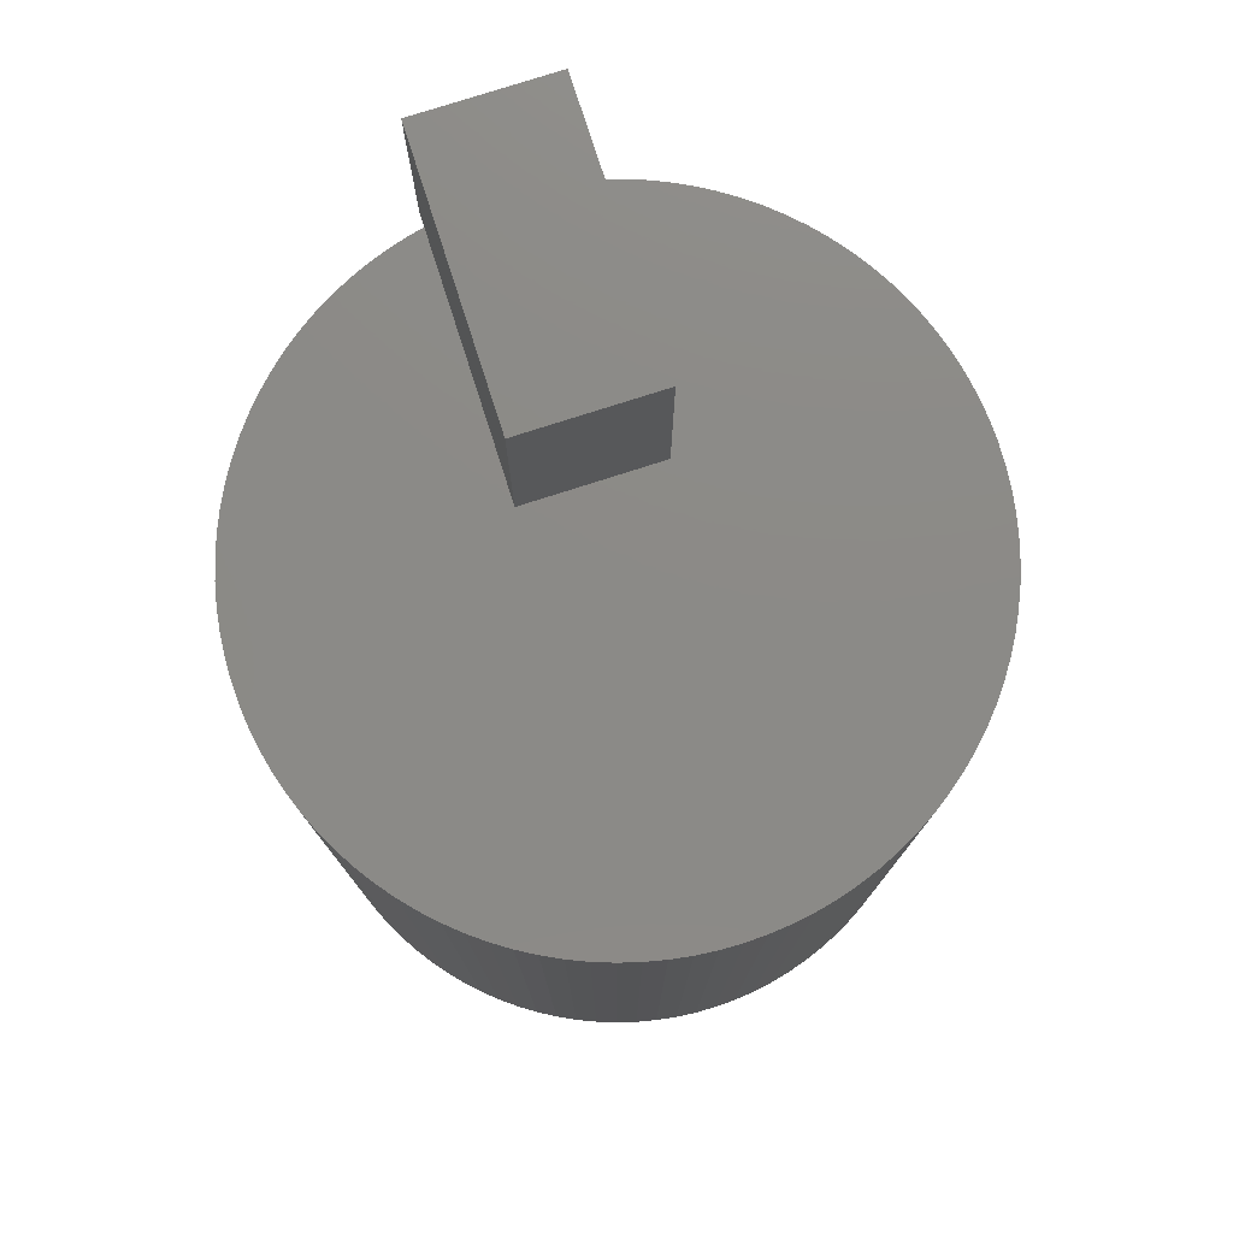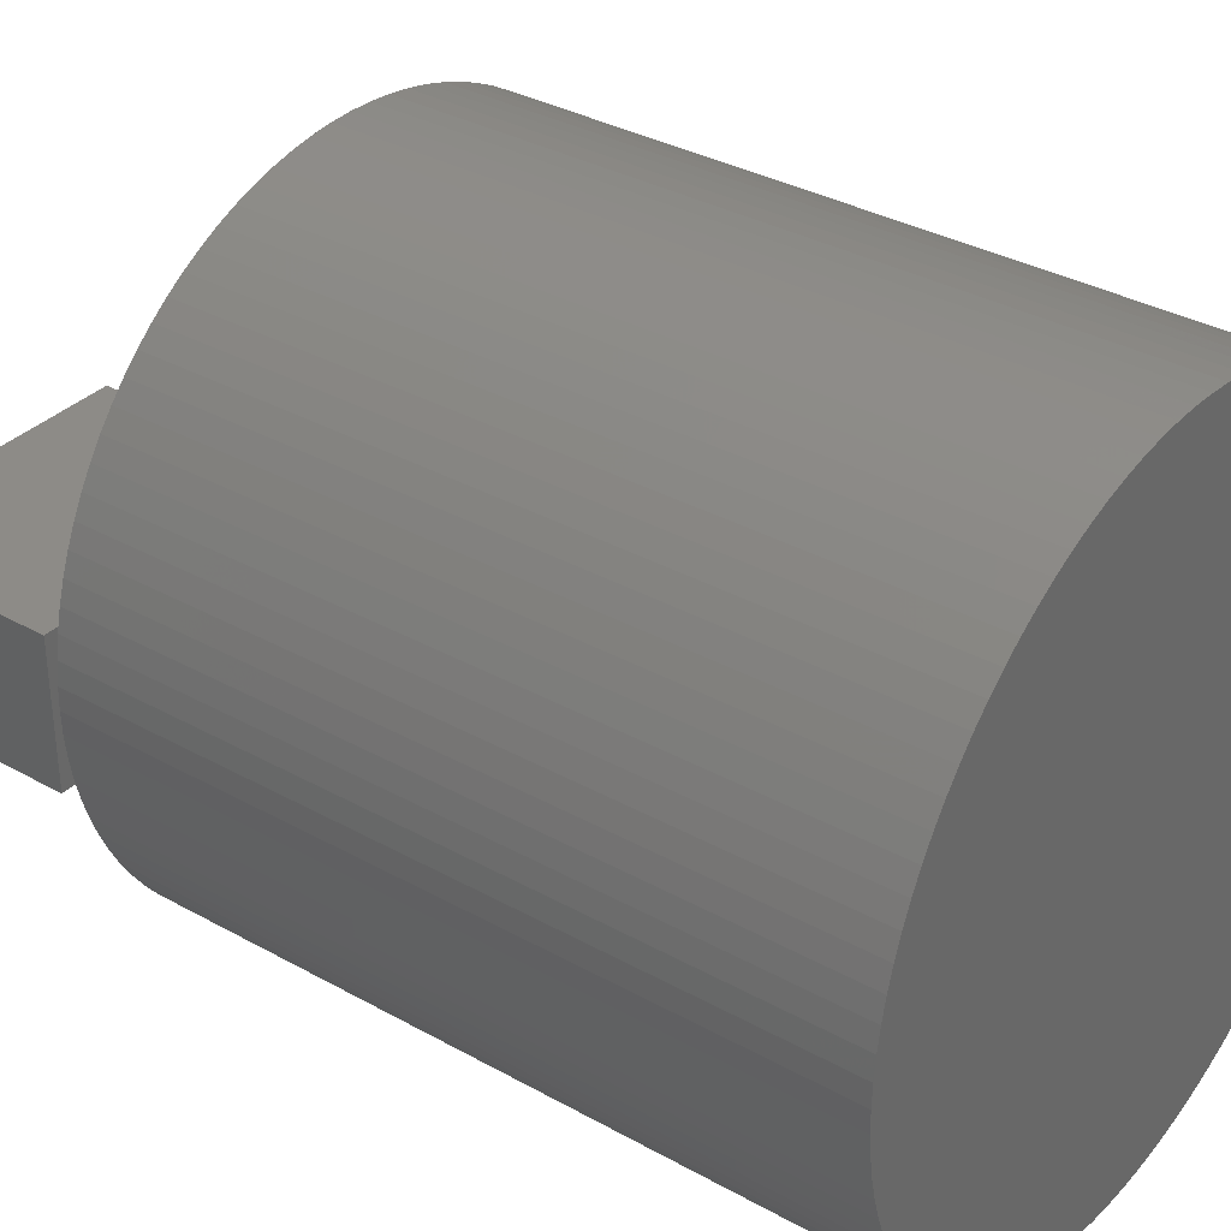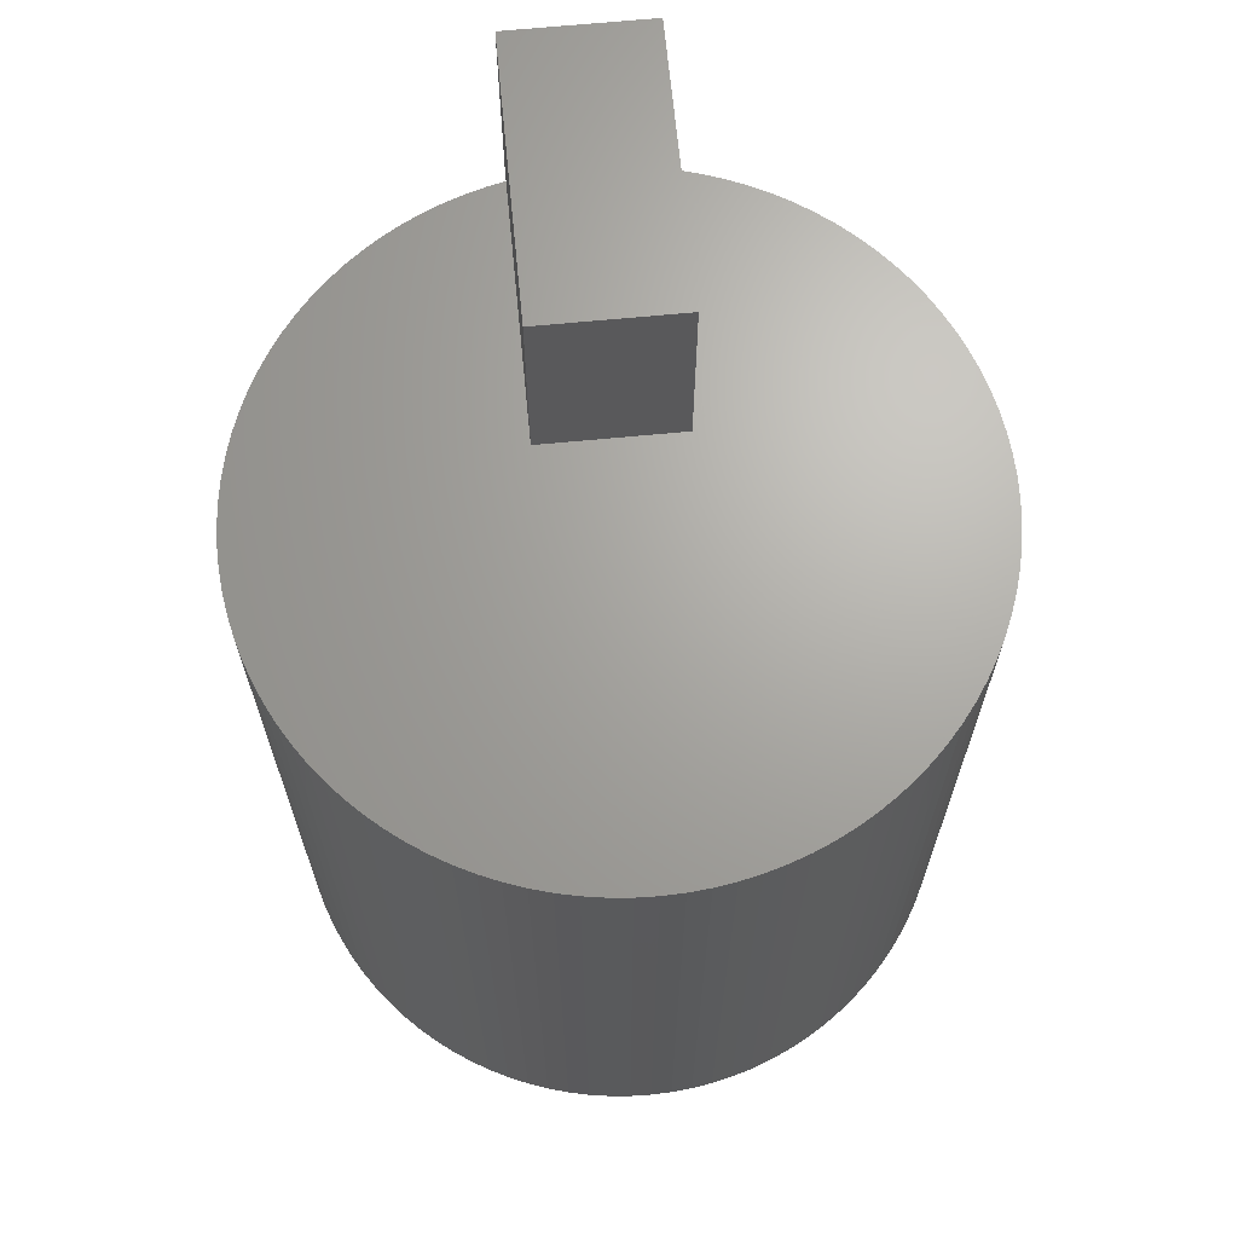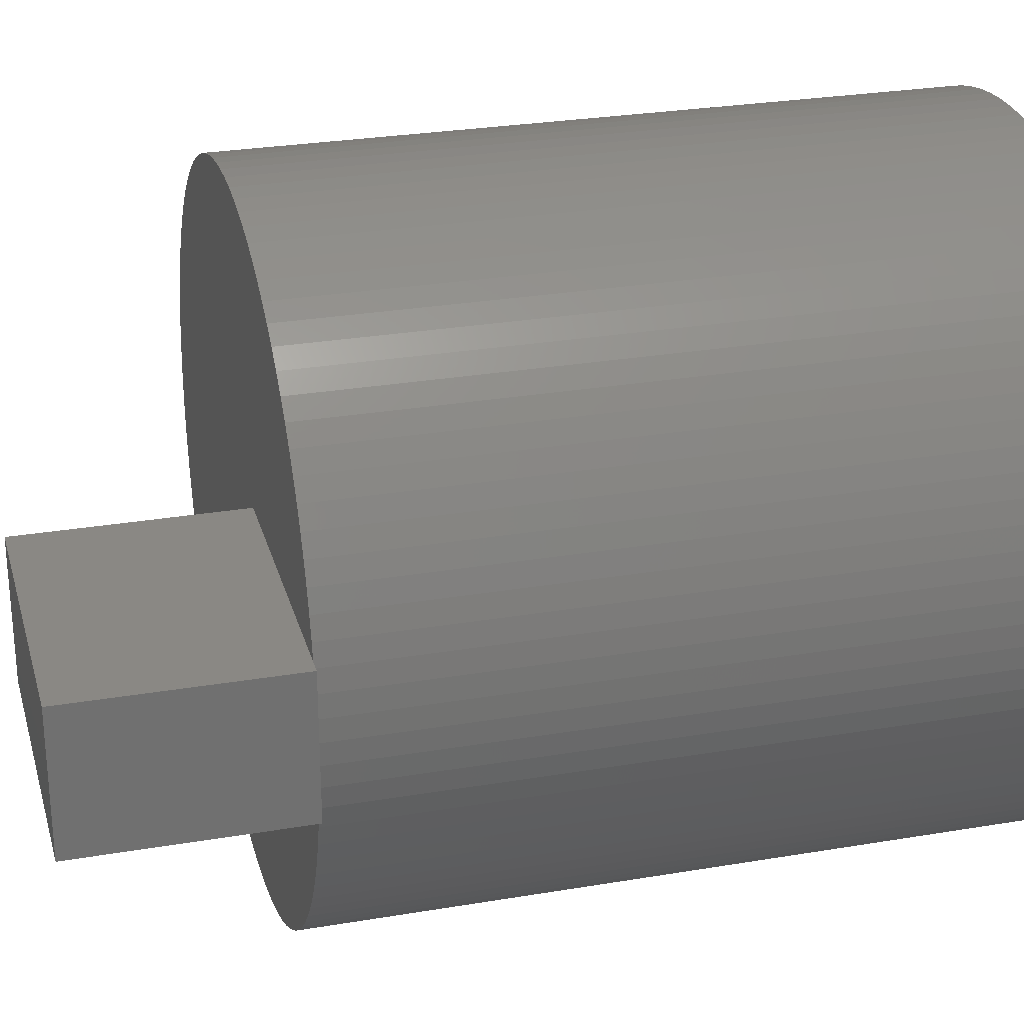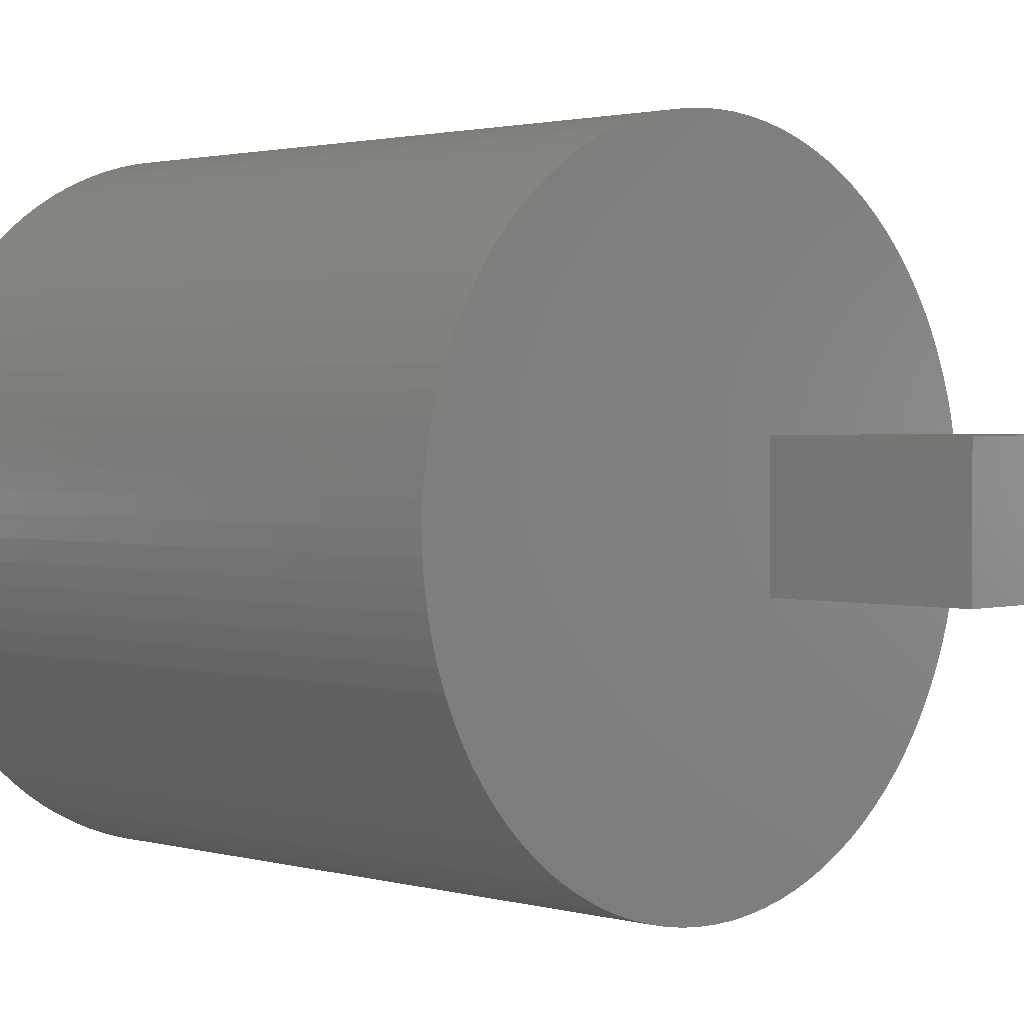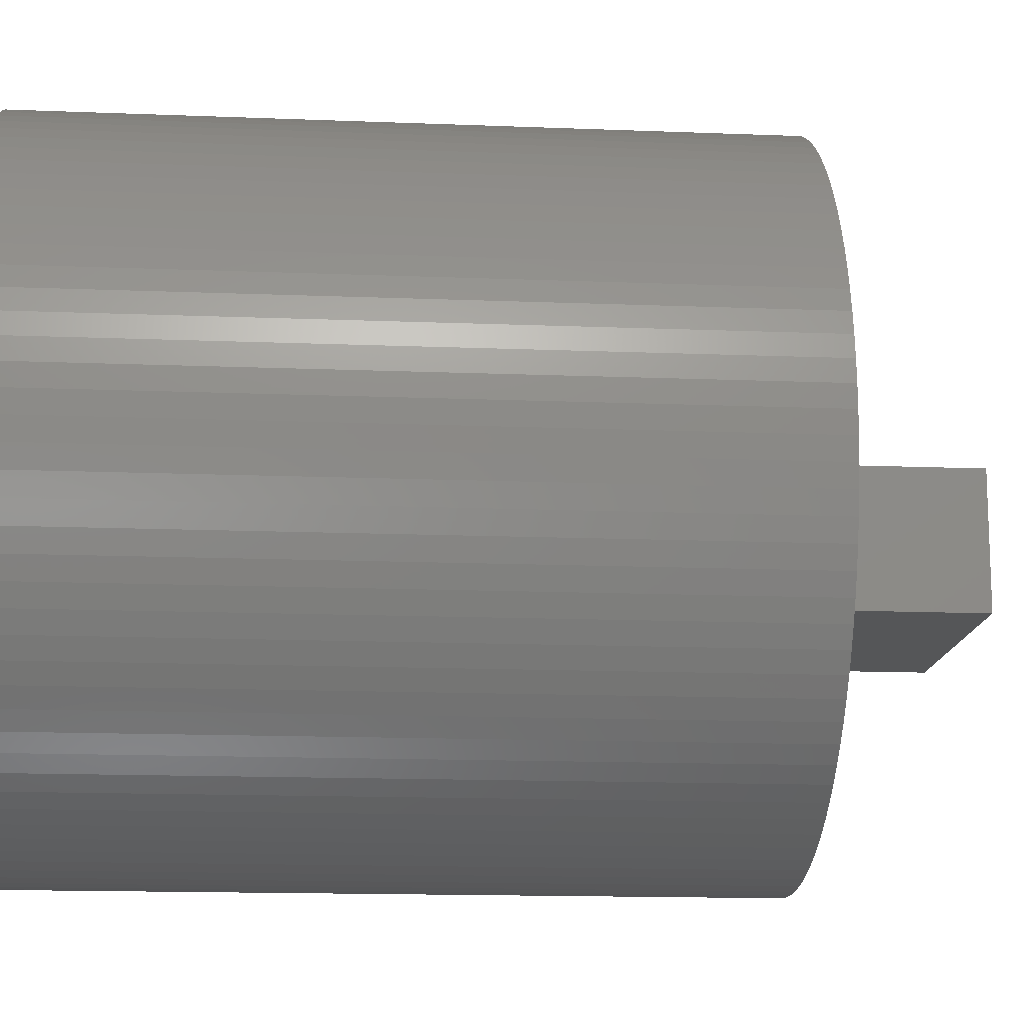
<metadata>
{"format":"stl","ext":"stl","renderer":"f3d","projection":"perspective","resolution":1024,"background":"white","views":[{"elev":77.6,"azim":-107.8,"up":"+Z"},{"elev":34.1,"azim":127.1,"up":"+Y"},{"elev":67.2,"azim":-95.5,"up":"+Z"},{"elev":27.6,"azim":75.4,"up":"+Y"},{"elev":1.8,"azim":-45.5,"up":"+Y"},{"elev":-14.6,"azim":-95.0,"up":"+Y"}]}
</metadata>
<code>
# stl→obj: 210 verts, 416 faces
v 3.354 3.572 0
v 3.123 3.776 10
v 3.354 3.572 10
v 3.123 3.776 0
v -1.514 4.66 0
v -1.804 4.556 10
v -1.514 4.66 10
v -1.804 4.556 0
v -4.556 1.804 0
v -4.434 2.086 10
v -4.434 2.086 0
v -4.556 1.804 10
v 4.556 1.804 10
v 4.434 2.086 0
v 4.434 2.086 10
v 4.556 1.804 0
v 4.294 2.361 0
v 4.294 2.361 10
v 2.086 4.434 0
v 1.804 4.556 10
v 2.086 4.434 10
v 1.804 4.556 0
v -4.861 0.6141 0
v -4.813 0.9182 10
v -4.813 0.9182 0
v -4.861 0.6141 10
v -3.572 3.354 0
v -3.354 3.572 10
v -3.354 3.572 0
v -3.572 3.354 10
v -0.6141 4.861 0
v -0.9182 4.813 10
v -0.6141 4.861 10
v -0.9182 4.813 0
v 3.572 -3.354 10
v 3.776 -3.123 0
v 3.776 -3.123 10
v 3.572 -3.354 0
v -0.9182 -4.813 0
v -0.6141 -4.861 10
v -0.9182 -4.813 10
v -0.6141 -4.861 0
v -3.354 -3.572 0
v -3.572 -3.354 10
v -3.572 -3.354 0
v -3.354 -3.572 10
v 4.89 0.3077 10
v 4.861 0.6141 0
v 4.861 0.6141 10
v 4.89 0.3077 0
v 4.795 1 10
v 4.746 1.219 0
v 4.746 1.219 10
v 4.813 0.9182 0
v 4.813 0.9182 10
v 4.137 2.626 10
v 3.964 2.88 0
v 3.964 2.88 10
v 4.137 2.626 0
v 3.572 3.354 10
v 3.572 3.354 0
v 2.88 3.964 0
v 2.626 4.137 10
v 2.88 3.964 10
v 2.626 4.137 0
v 2.361 4.294 10
v 2.361 4.294 0
v 0.6141 4.861 0
v 0.3077 4.89 10
v 0.6141 4.861 10
v 0.3077 4.89 0
v 1.514 4.66 10
v 1.514 4.66 0
v 1.219 4.746 0
v 0.9182 4.813 10
v 1.219 4.746 10
v 0.9182 4.813 0
v -4.89 0.3077 0
v -4.89 0.3077 10
v -4.66 1.514 0
v -4.66 1.514 10
v -4.746 1.219 10
v -4.746 1.219 0
v -4.294 2.361 0
v -4.137 2.626 10
v -4.137 2.626 0
v -4.294 2.361 10
v -3.964 2.88 10
v -3.964 2.88 0
v -0.3077 4.89 0
v -0.3077 4.89 10
v -2.361 4.294 0
v -2.626 4.137 10
v -2.361 4.294 10
v -2.626 4.137 0
v -2.086 4.434 0
v -2.086 4.434 10
v -3.123 3.776 0
v -3.123 3.776 10
v 4.9 0 10
v 4.9 0 0
v 0.6141 -4.861 0
v 0.9182 -4.813 10
v 0.6141 -4.861 10
v 0.9182 -4.813 0
v 4.137 -2.626 10
v 4.294 -2.361 0
v 4.294 -2.361 10
v 4.137 -2.626 0
v 3.964 -2.88 10
v 3.964 -2.88 0
v -0.3077 -4.89 10
v -0.3077 -4.89 0
v -1.804 -4.556 0
v -1.514 -4.66 10
v -1.804 -4.556 10
v -1.514 -4.66 0
v -1.219 -4.746 0
v -1.219 -4.746 10
v -2.626 -4.137 0
v -2.361 -4.294 10
v -2.626 -4.137 10
v -2.361 -4.294 0
v -2.88 -3.964 0
v -2.88 -3.964 10
v 4.89 -0.3077 0
v 4.861 -0.6141 0
v 4.813 -0.9182 0
v 4.746 -1.219 0
v 4.66 -1.514 0
v 4.66 1.514 0
v 4.556 -1.804 0
v 4.434 -2.086 0
v 3.776 3.123 0
v 3.354 -3.572 0
v 3.123 -3.776 0
v 2.88 -3.964 0
v 2.626 -4.137 0
v 2.361 -4.294 0
v 2.086 -4.434 0
v 1.804 -4.556 0
v 1.514 -4.66 0
v 1.219 -4.746 0
v 0.3077 -4.89 0
v 0 -4.9 0
v 0 4.9 0
v -1.219 4.746 0
v -2.086 -4.434 0
v -2.88 3.964 0
v -3.123 -3.776 0
v -3.776 -3.123 0
v -3.776 3.123 0
v -3.964 -2.88 0
v -4.137 -2.626 0
v -4.294 -2.361 0
v -4.434 -2.086 0
v -4.556 -1.804 0
v -4.66 -1.514 0
v -4.746 -1.219 0
v -4.813 -0.9182 0
v -4.861 -0.6141 0
v -4.89 -0.3077 0
v -4.9 0 0
v 4.66 1.514 10
v 3.776 3.123 10
v 0 4.9 10
v -4.9 0 10
v 1 1 10
v 1 -1 10
v 4.746 -1.219 10
v 4.795 -1 10
v 4.66 -1.514 10
v 4.556 -1.804 10
v 4.434 -2.086 10
v 3.354 -3.572 10
v 3.123 -3.776 10
v 2.88 -3.964 10
v 2.626 -4.137 10
v 2.361 -4.294 10
v 2.086 -4.434 10
v 1.804 -4.556 10
v 1.514 -4.66 10
v 1.219 -4.746 10
v 0.3077 -4.89 10
v 0 -4.9 10
v -1.219 4.746 10
v -2.086 -4.434 10
v -2.88 3.964 10
v -3.123 -3.776 10
v -3.776 3.123 10
v -3.776 -3.123 10
v -3.964 -2.88 10
v -4.137 -2.626 10
v -4.294 -2.361 10
v -4.434 -2.086 10
v -4.556 -1.804 10
v -4.66 -1.514 10
v -4.746 -1.219 10
v -4.813 -0.9182 10
v -4.861 -0.6141 10
v -4.89 -0.3077 10
v 5 -1 10
v 5 1 10
v 4.89 -0.3077 10
v 4.861 -0.6141 10
v 4.813 -0.9182 10
v 1 1 13
v 1 -1 13
v 5 -1 13
v 5 1 13
f 1 2 3
f 2 1 4
f 5 6 7
f 6 5 8
f 9 10 11
f 10 9 12
f 13 14 15
f 14 13 16
f 15 17 18
f 17 15 14
f 19 20 21
f 20 19 22
f 23 24 25
f 24 23 26
f 27 28 29
f 28 27 30
f 31 32 33
f 32 31 34
f 35 36 37
f 36 35 38
f 39 40 41
f 40 39 42
f 43 44 45
f 44 43 46
f 47 48 49
f 48 47 50
f 51 52 53
f 54 51 55
f 51 54 52
f 56 57 58
f 57 56 59
f 60 1 3
f 1 60 61
f 62 63 64
f 63 62 65
f 65 66 63
f 66 65 67
f 68 69 70
f 69 68 71
f 22 72 20
f 72 22 73
f 74 75 76
f 75 74 77
f 78 26 23
f 26 78 79
f 80 12 9
f 12 80 81
f 25 82 83
f 82 25 24
f 84 85 86
f 85 84 87
f 86 88 89
f 88 86 85
f 90 33 91
f 33 90 31
f 92 93 94
f 93 92 95
f 96 94 97
f 94 96 92
f 98 28 99
f 28 98 29
f 100 50 47
f 50 100 101
f 102 103 104
f 103 102 105
f 106 107 108
f 107 106 109
f 110 109 106
f 109 110 111
f 42 112 40
f 112 42 113
f 114 115 116
f 115 114 117
f 118 41 119
f 41 118 39
f 120 121 122
f 121 120 123
f 124 122 125
f 122 124 120
f 126 50 101
f 127 50 126
f 127 48 50
f 128 48 127
f 128 54 48
f 129 54 128
f 129 52 54
f 130 52 129
f 130 131 52
f 132 131 130
f 132 16 131
f 133 16 132
f 133 14 16
f 107 14 133
f 107 17 14
f 109 17 107
f 109 59 17
f 111 59 109
f 111 57 59
f 36 57 111
f 36 134 57
f 38 134 36
f 38 61 134
f 135 61 38
f 135 1 61
f 136 1 135
f 136 4 1
f 137 4 136
f 137 62 4
f 138 62 137
f 138 65 62
f 139 65 138
f 139 67 65
f 140 67 139
f 140 19 67
f 141 19 140
f 141 22 19
f 142 22 141
f 142 73 22
f 143 73 142
f 143 74 73
f 105 74 143
f 105 77 74
f 102 77 105
f 102 68 77
f 144 68 102
f 144 71 68
f 145 71 144
f 145 146 71
f 113 146 145
f 113 90 146
f 42 90 113
f 42 31 90
f 39 31 42
f 39 34 31
f 118 34 39
f 118 147 34
f 117 147 118
f 117 5 147
f 114 5 117
f 114 8 5
f 148 8 114
f 148 96 8
f 123 96 148
f 123 92 96
f 120 92 123
f 120 95 92
f 124 95 120
f 124 149 95
f 150 149 124
f 150 98 149
f 43 98 150
f 43 29 98
f 45 29 43
f 45 27 29
f 151 27 45
f 151 152 27
f 153 152 151
f 153 89 152
f 154 89 153
f 154 86 89
f 155 86 154
f 155 84 86
f 156 84 155
f 156 11 84
f 157 11 156
f 157 9 11
f 158 9 157
f 158 80 9
f 159 80 158
f 159 83 80
f 160 83 159
f 160 25 83
f 161 25 160
f 161 23 25
f 162 23 161
f 162 78 23
f 78 162 163
f 49 54 55
f 54 49 48
f 164 16 13
f 16 164 131
f 53 131 164
f 131 53 52
f 18 59 56
f 59 18 17
f 165 61 60
f 61 165 134
f 58 134 165
f 134 58 57
f 71 166 69
f 166 71 146
f 4 64 2
f 64 4 62
f 67 21 66
f 21 67 19
f 77 70 75
f 70 77 68
f 73 76 72
f 76 73 74
f 163 79 78
f 79 163 167
f 168 53 164
f 168 164 13
f 168 13 15
f 168 15 18
f 168 18 56
f 168 56 58
f 168 58 165
f 168 165 60
f 168 60 3
f 168 3 2
f 168 2 64
f 168 64 63
f 168 63 66
f 168 66 21
f 168 21 20
f 168 20 72
f 168 72 76
f 53 168 51
f 70 168 75
f 75 168 76
f 169 170 171
f 170 169 172
f 172 169 173
f 173 169 174
f 174 169 108
f 108 169 106
f 106 169 110
f 110 169 37
f 37 169 35
f 35 169 175
f 175 169 176
f 176 169 177
f 177 169 178
f 178 169 179
f 179 169 180
f 180 169 181
f 181 169 182
f 182 169 183
f 169 103 183
f 69 168 70
f 166 168 69
f 169 104 103
f 91 168 166
f 169 184 104
f 33 168 91
f 169 185 184
f 32 168 33
f 169 112 185
f 186 168 32
f 169 40 112
f 7 168 186
f 169 41 40
f 6 168 7
f 169 119 41
f 97 168 6
f 169 115 119
f 94 168 97
f 169 116 115
f 93 168 94
f 169 187 116
f 188 168 93
f 169 121 187
f 99 168 188
f 169 122 121
f 28 168 99
f 169 125 122
f 30 168 28
f 169 189 125
f 190 168 30
f 169 46 189
f 88 168 190
f 169 44 46
f 85 168 88
f 169 191 44
f 87 168 85
f 169 192 191
f 10 168 87
f 169 193 192
f 12 168 10
f 169 194 193
f 81 168 12
f 169 195 194
f 82 168 81
f 169 196 195
f 24 168 82
f 169 197 196
f 26 168 24
f 169 198 197
f 79 168 26
f 169 199 198
f 167 168 79
f 169 200 199
f 168 167 169
f 169 201 200
f 169 167 201
f 202 100 203
f 202 204 100
f 202 205 204
f 202 206 205
f 206 202 171
f 47 203 100
f 49 203 47
f 55 203 49
f 203 55 51
f 83 81 80
f 81 83 82
f 11 87 84
f 87 11 10
f 152 30 27
f 30 152 190
f 89 190 152
f 190 89 88
f 34 186 32
f 186 34 147
f 147 7 186
f 7 147 5
f 146 91 166
f 91 146 90
f 8 97 6
f 97 8 96
f 149 99 188
f 99 149 98
f 95 188 93
f 188 95 149
f 205 126 204
f 126 205 127
f 145 184 185
f 184 145 144
f 173 130 172
f 130 173 132
f 171 128 206
f 170 128 171
f 128 170 129
f 142 181 182
f 181 142 141
f 105 183 103
f 183 105 143
f 175 38 35
f 38 175 135
f 138 177 178
f 177 138 137
f 136 175 176
f 175 136 135
f 139 178 179
f 178 139 138
f 141 180 181
f 180 141 140
f 108 133 174
f 133 108 107
f 37 111 110
f 111 37 36
f 113 185 112
f 185 113 145
f 117 119 115
f 119 117 118
f 123 187 121
f 187 123 148
f 150 125 189
f 125 150 124
f 159 199 160
f 199 159 198
f 157 197 158
f 197 157 196
f 160 200 161
f 200 160 199
f 162 167 163
f 167 162 201
f 154 194 155
f 194 154 193
f 156 196 157
f 196 156 195
f 45 191 151
f 191 45 44
f 153 193 154
f 193 153 192
f 204 101 100
f 101 204 126
f 172 129 170
f 129 172 130
f 206 127 205
f 127 206 128
f 144 104 184
f 104 144 102
f 143 182 183
f 182 143 142
f 137 176 177
f 176 137 136
f 140 179 180
f 179 140 139
f 174 132 173
f 132 174 133
f 148 116 187
f 116 148 114
f 43 189 46
f 189 43 150
f 158 198 159
f 198 158 197
f 161 201 162
f 201 161 200
f 155 195 156
f 195 155 194
f 151 192 153
f 192 151 191
f 169 207 168
f 207 169 208
f 207 209 210
f 209 207 208
f 209 203 210
f 203 209 202
f 51 210 203
f 210 51 207
f 207 51 168
f 171 208 169
f 208 171 209
f 209 171 202

</code>
